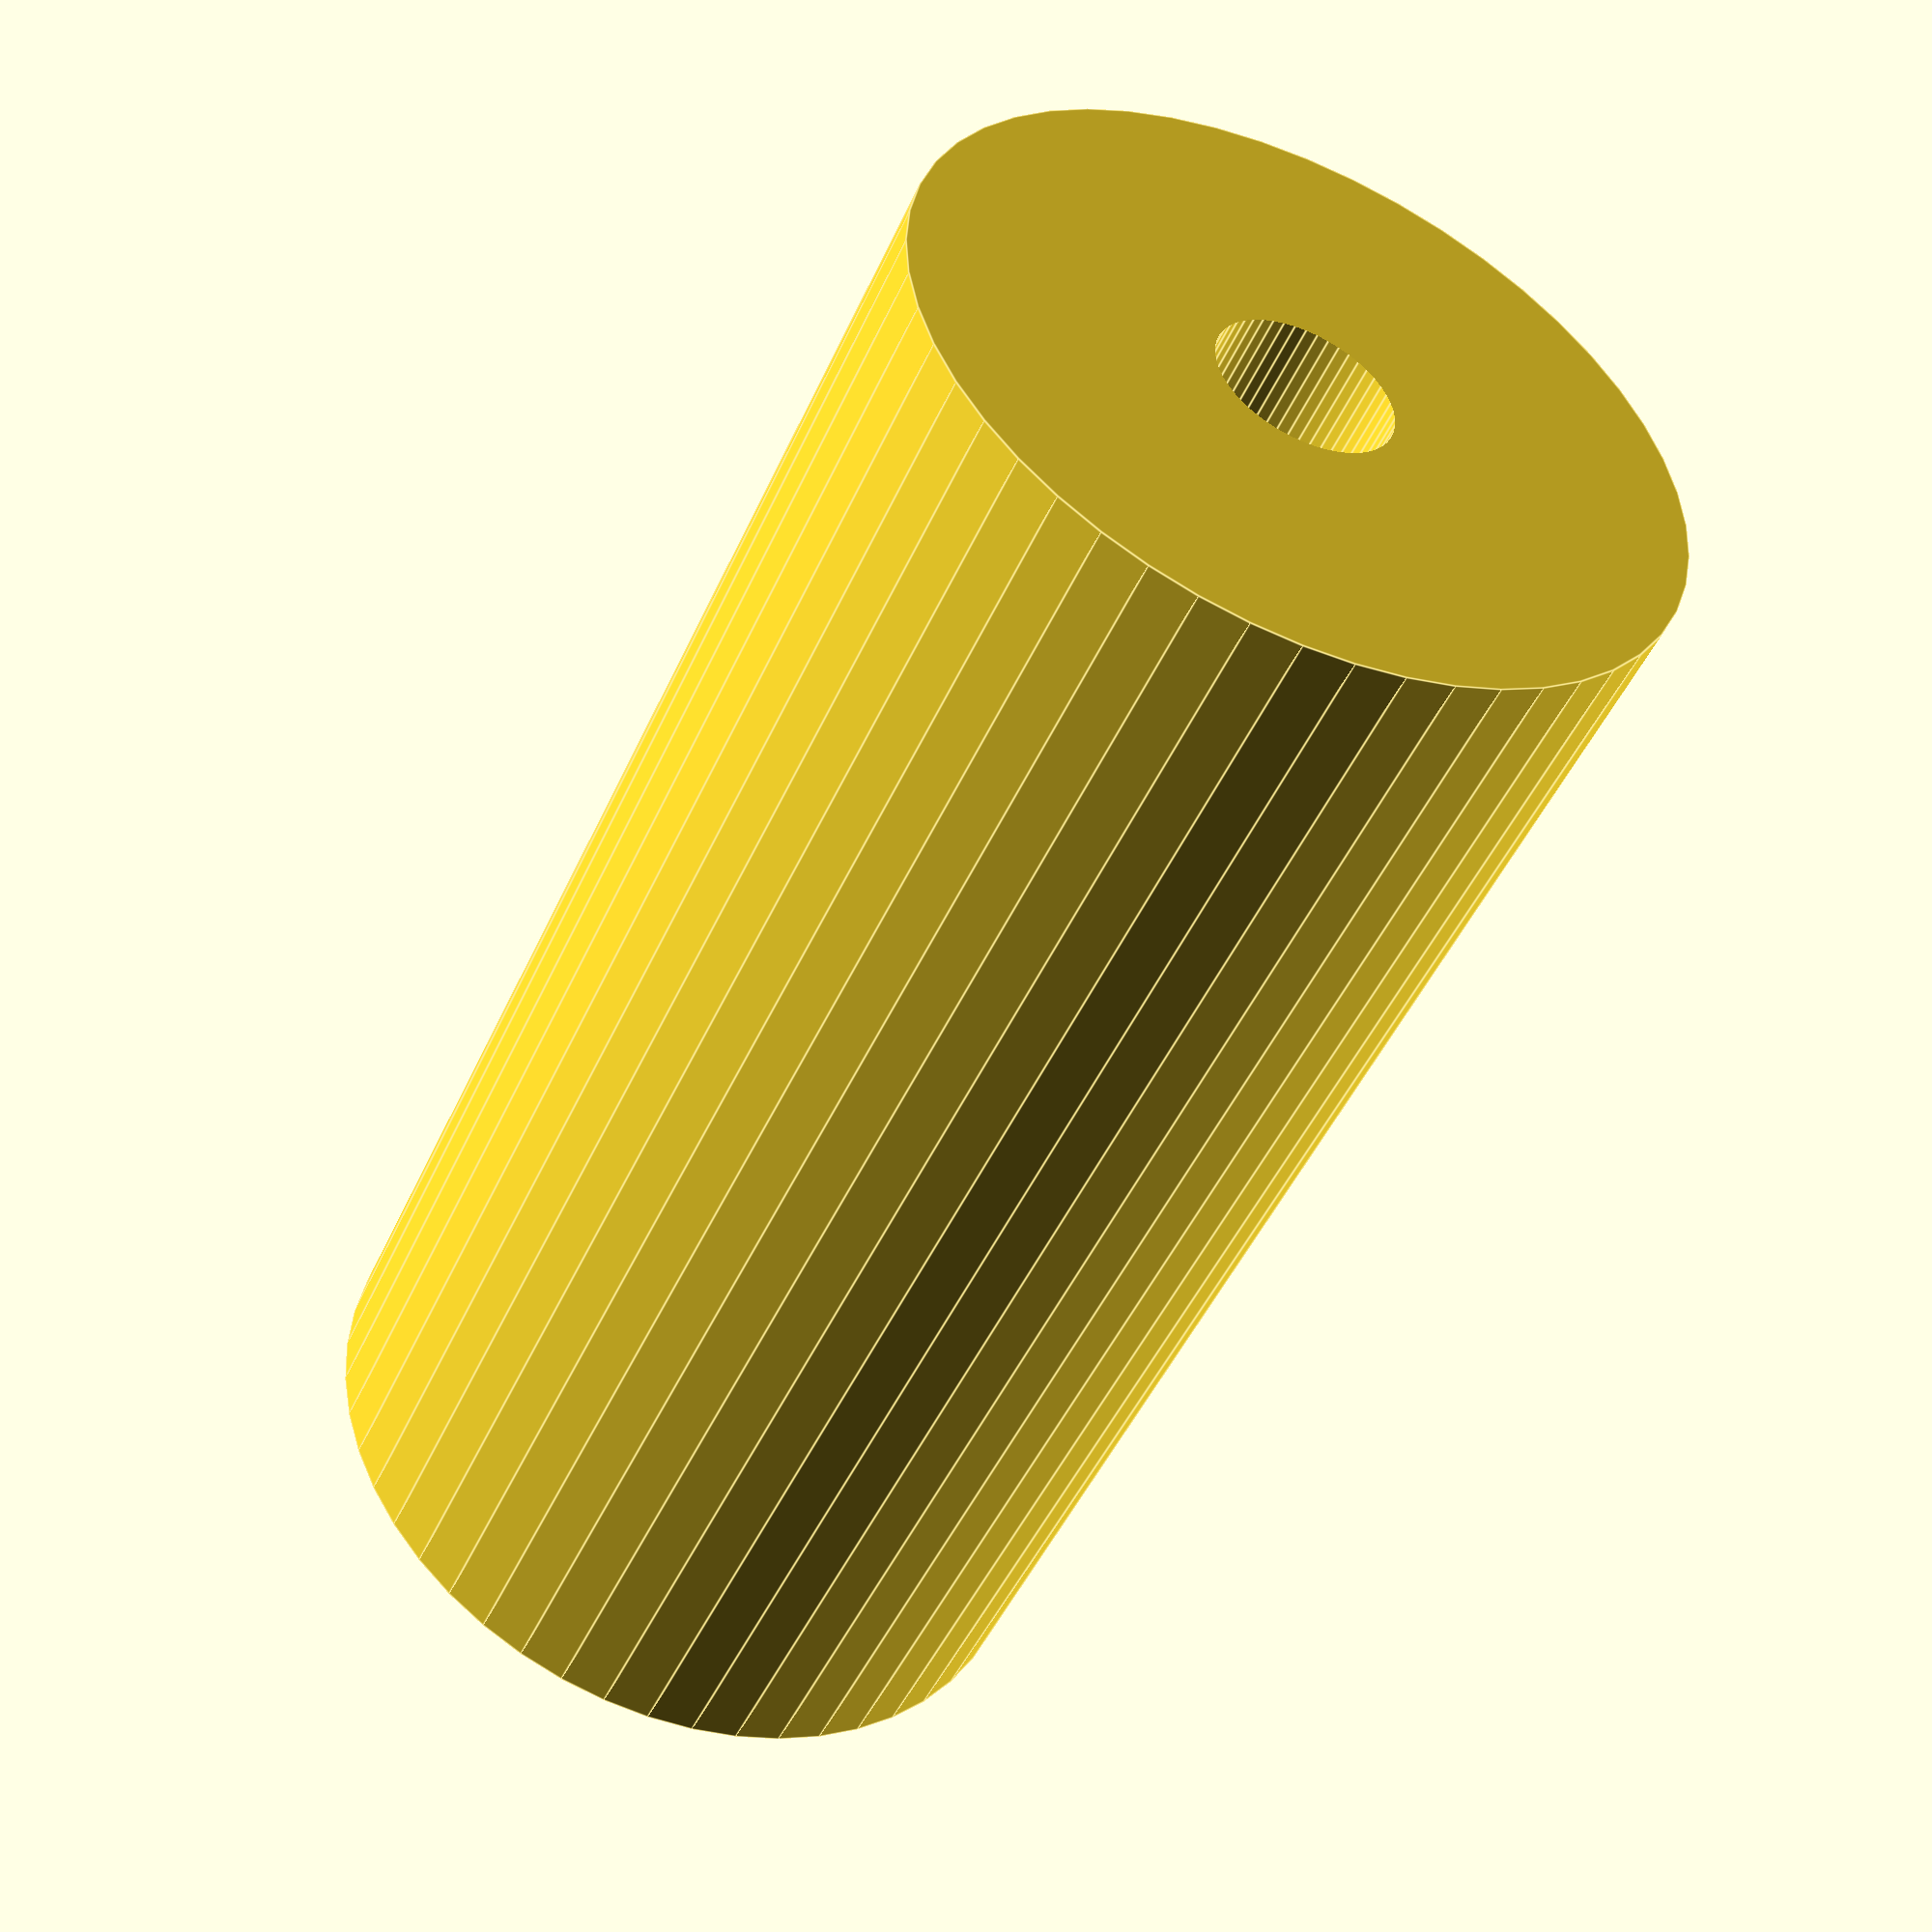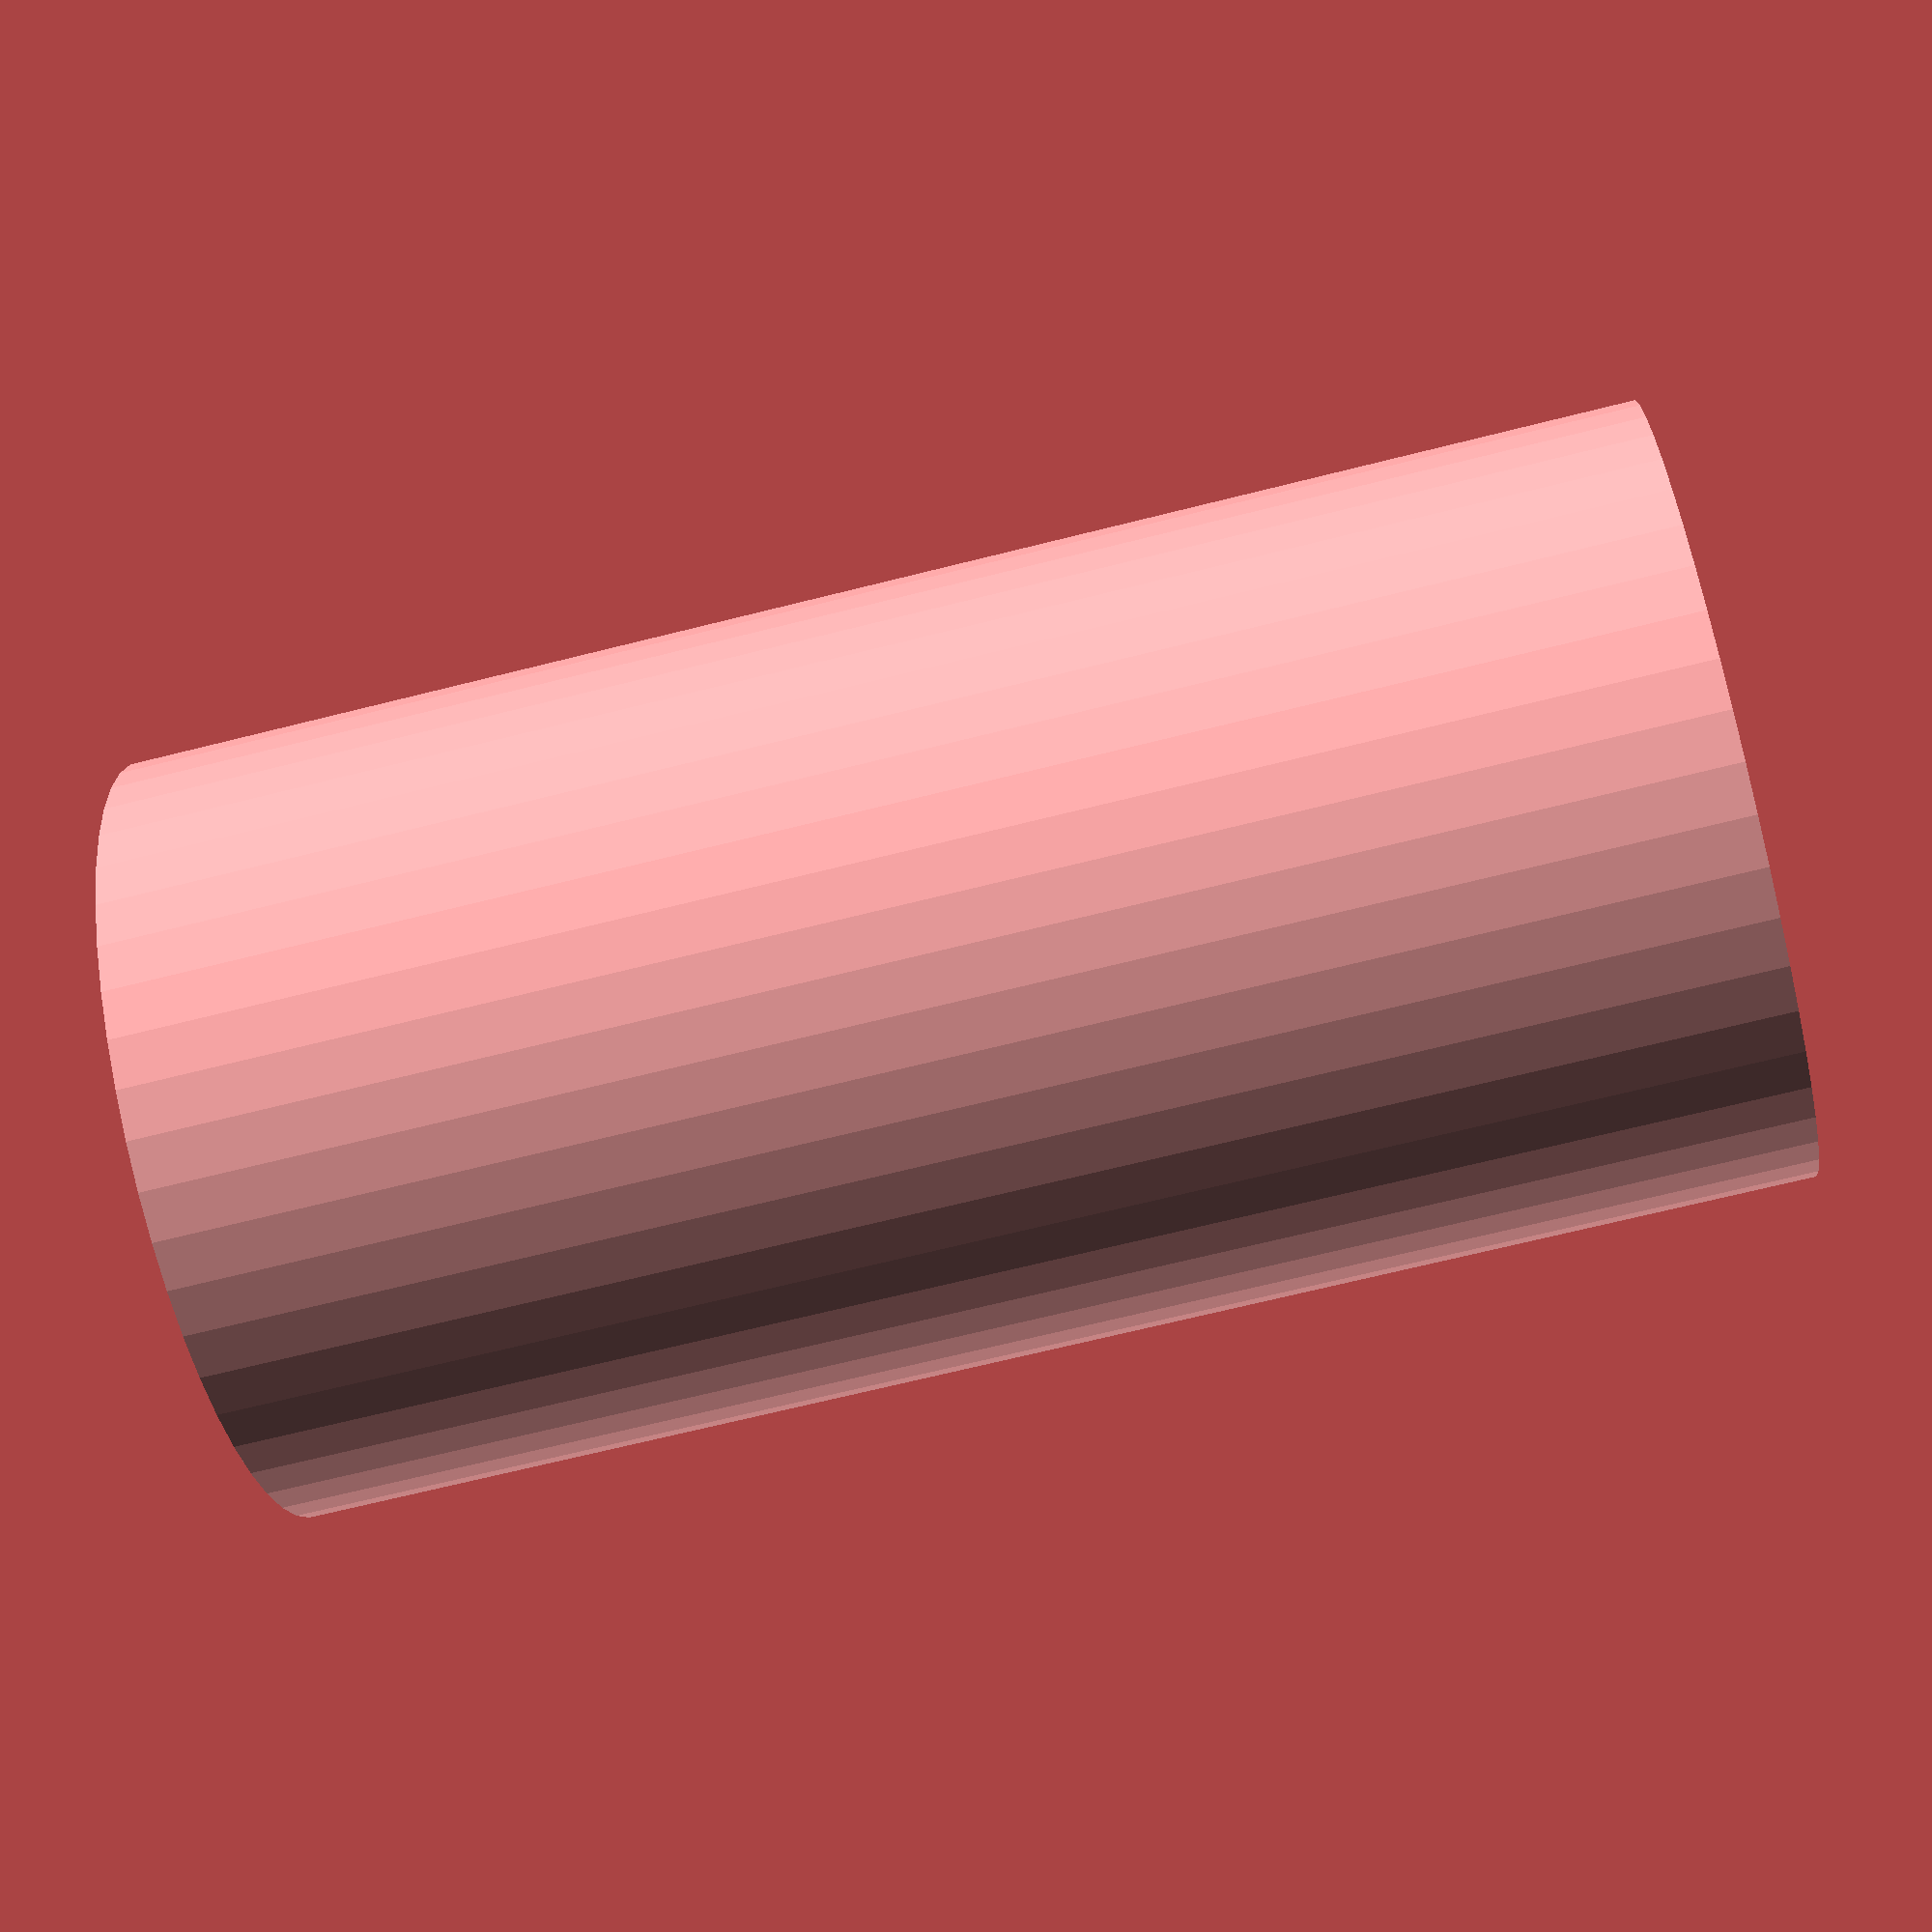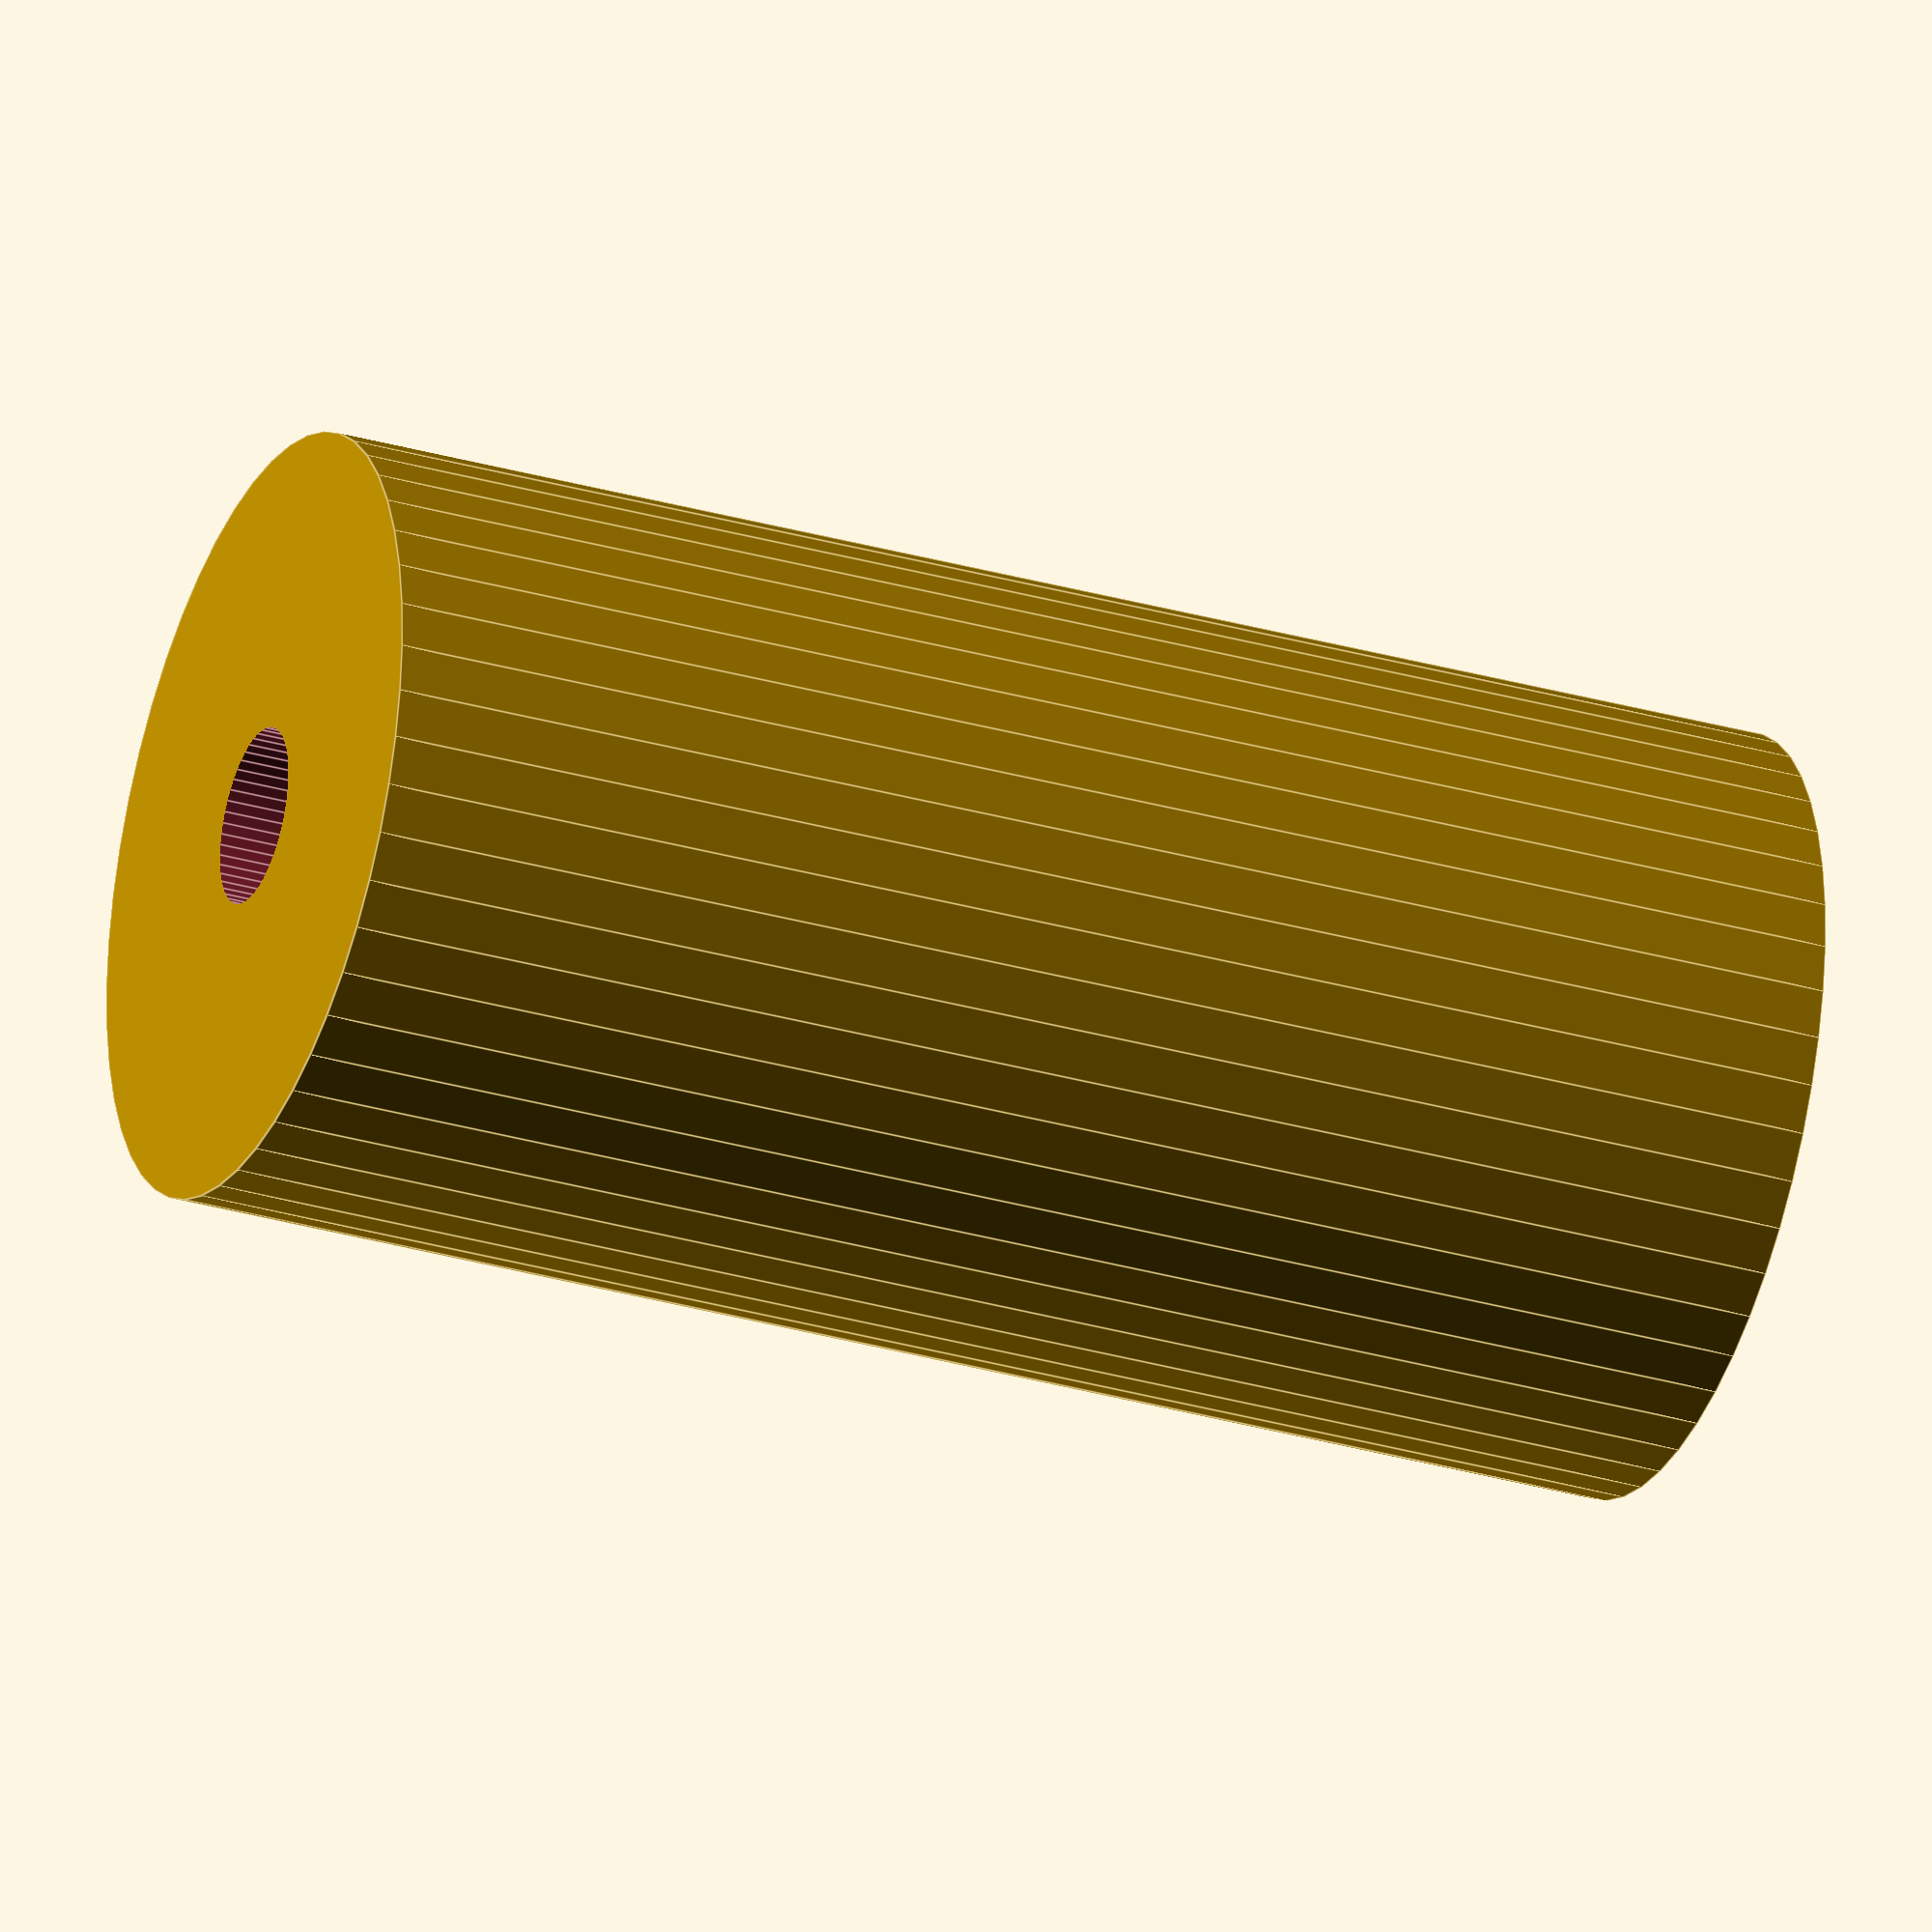
<openscad>
$fn = 50;


difference() {
	union() {
		translate(v = [0, 0, -25.5000000000]) {
			cylinder(h = 51, r = 13.0000000000);
		}
	}
	union() {
		translate(v = [0, 0, -100.0000000000]) {
			cylinder(h = 200, r = 3.0000000000);
		}
	}
}
</openscad>
<views>
elev=48.0 azim=165.7 roll=336.5 proj=p view=edges
elev=247.8 azim=352.0 roll=255.8 proj=p view=wireframe
elev=31.2 azim=291.0 roll=67.8 proj=o view=edges
</views>
